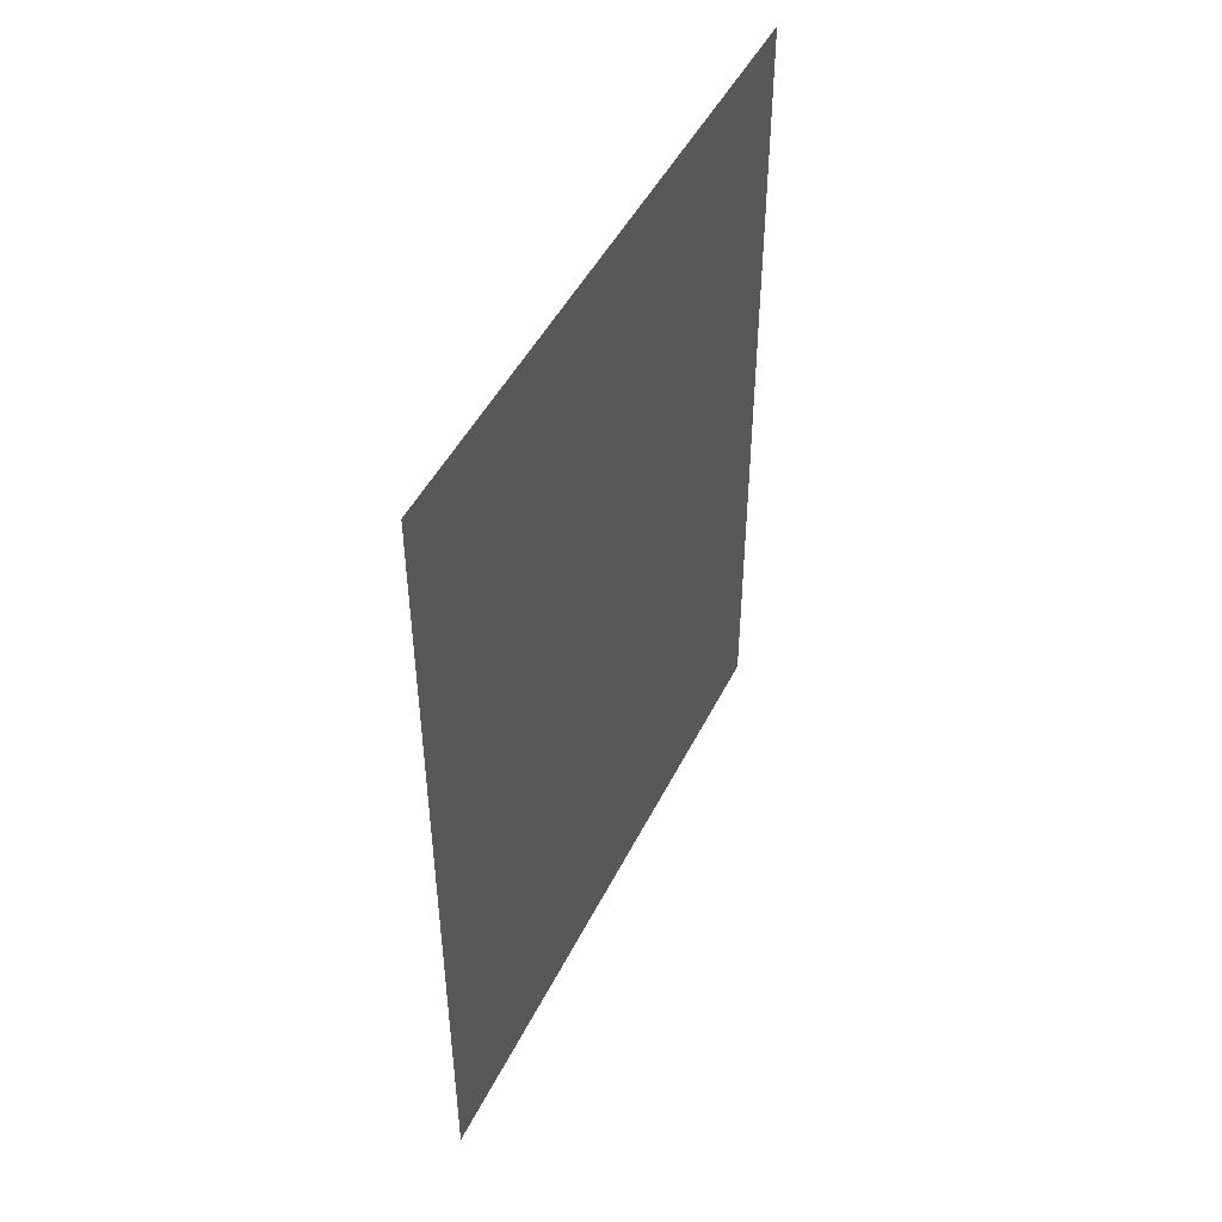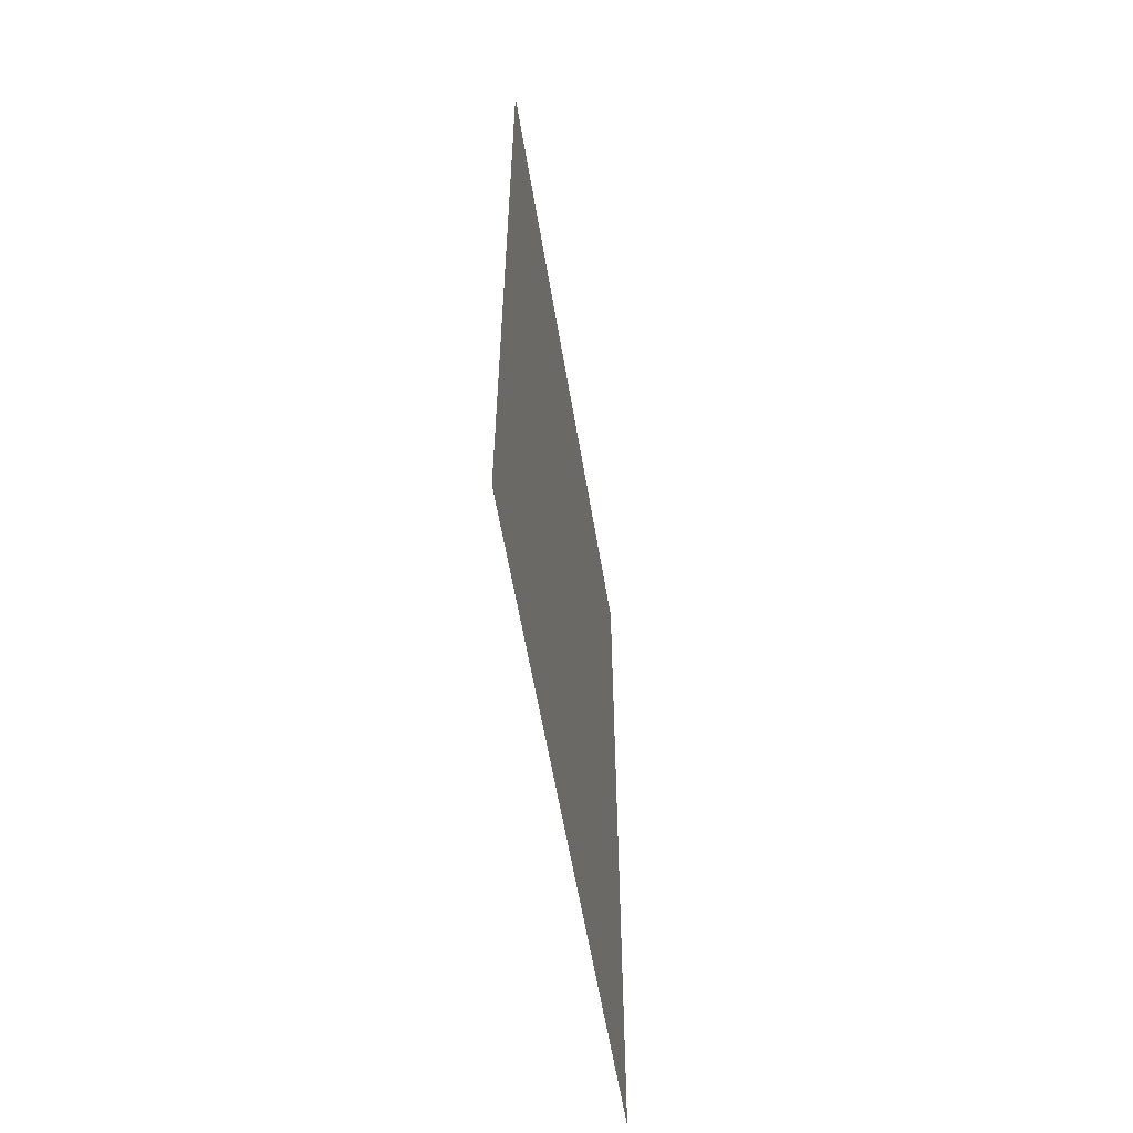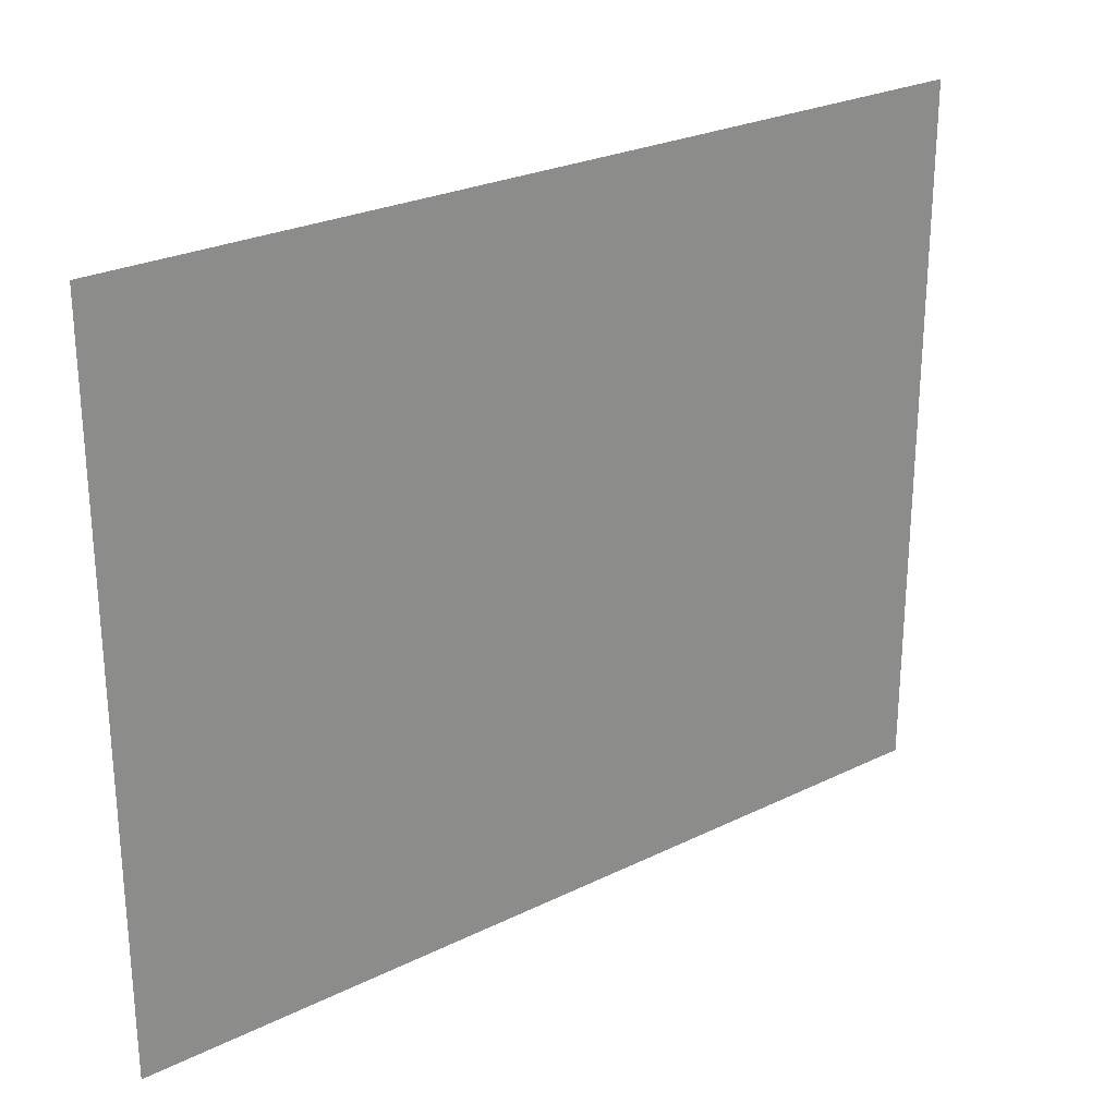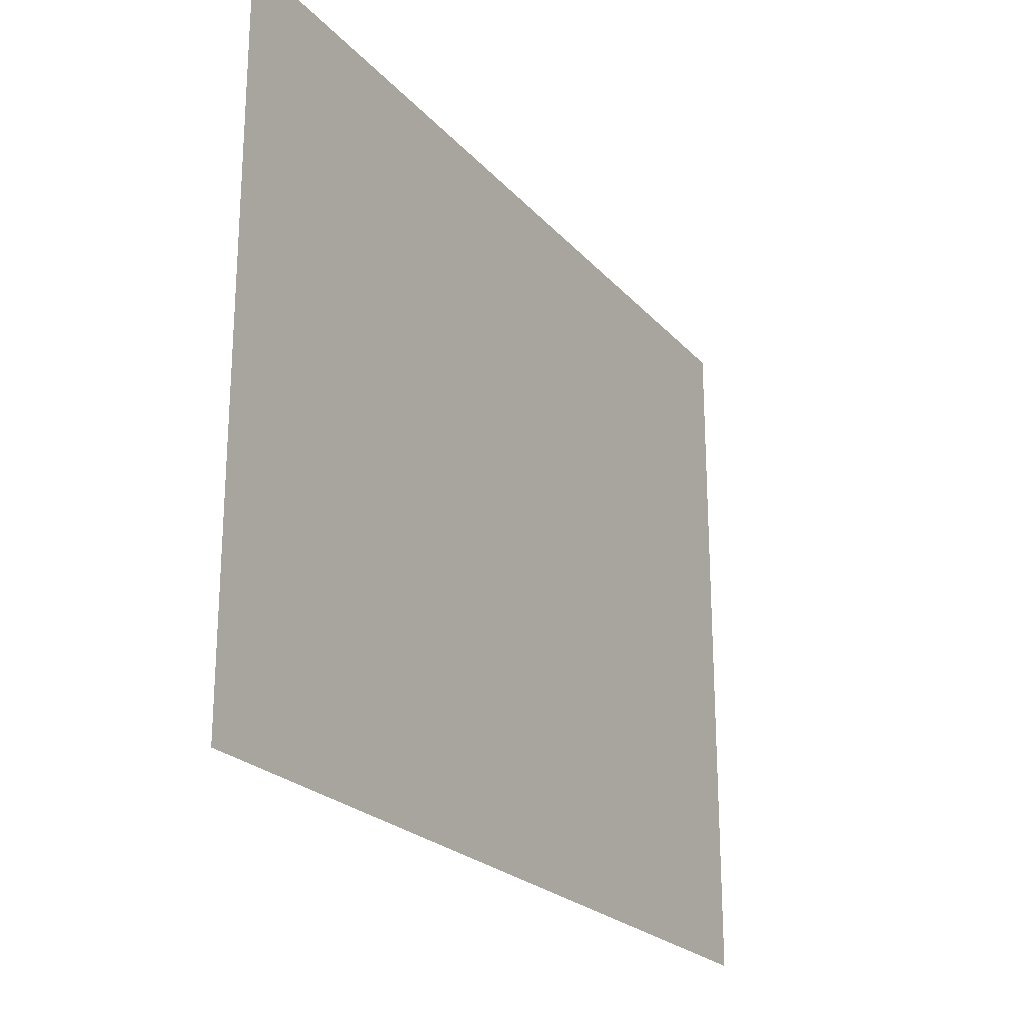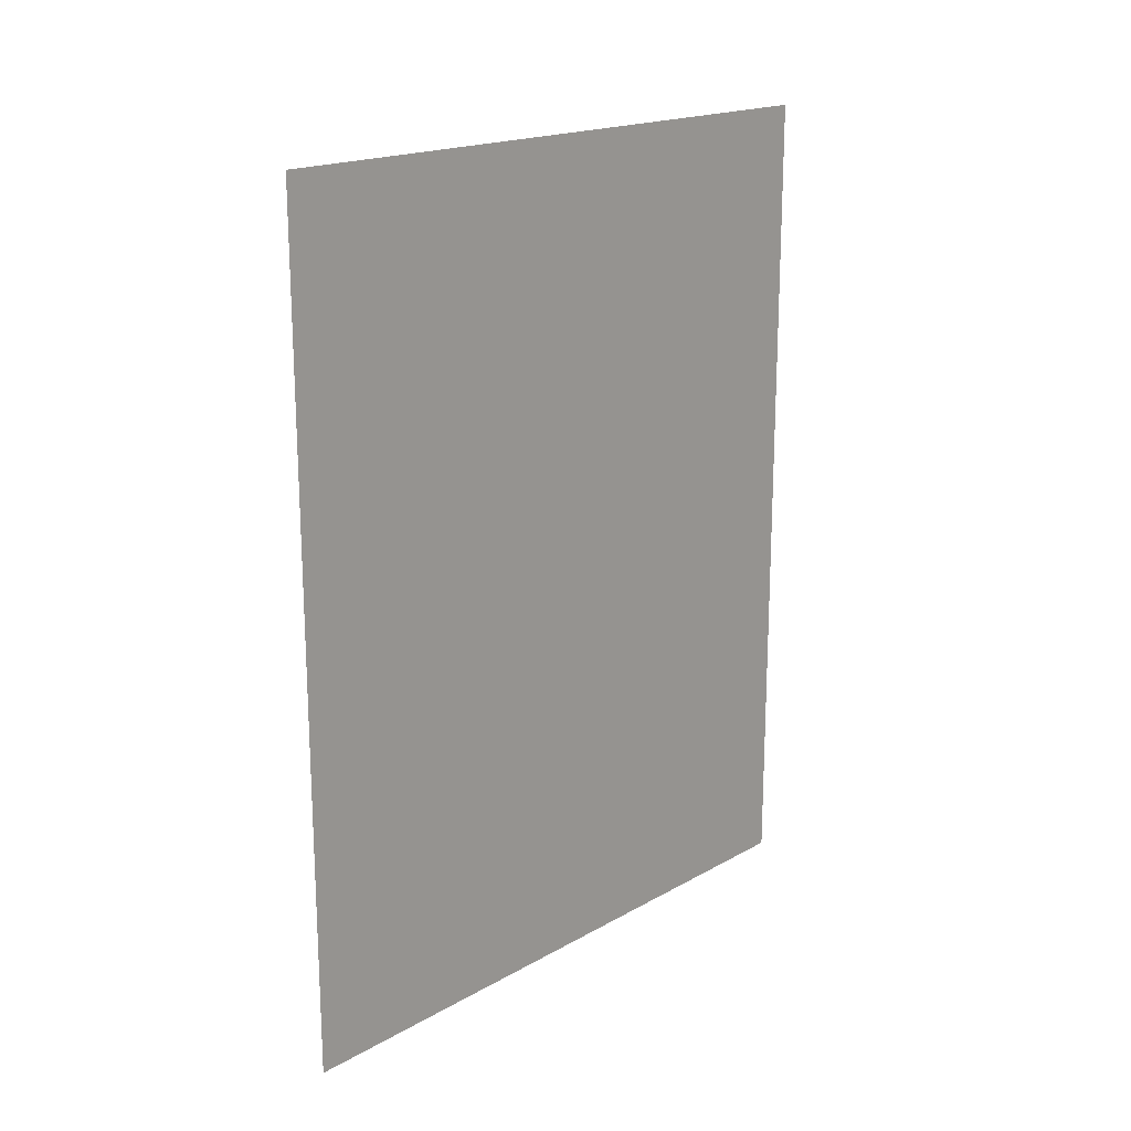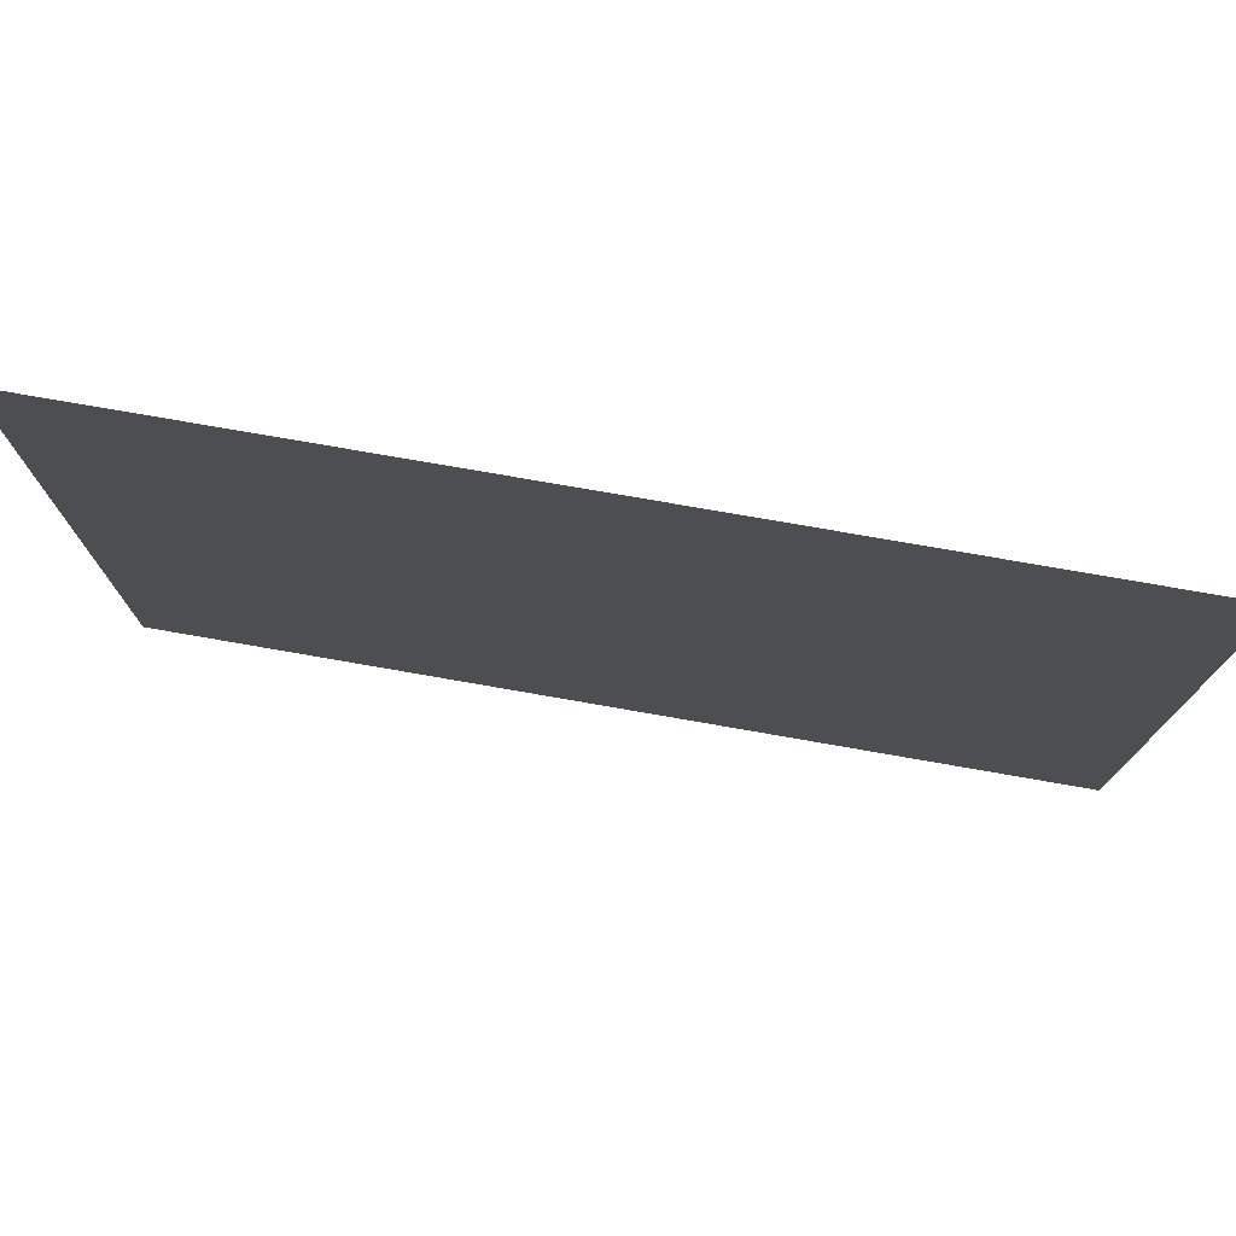
<metadata>
{"format":"obj","ext":"obj","renderer":"f3d","projection":"perspective","resolution":1024,"background":"white","views":[{"elev":47.3,"azim":25.5,"up":"+Z"},{"elev":-58.3,"azim":-170.6,"up":"+Z"},{"elev":25.8,"azim":-128.1,"up":"+Y"},{"elev":-23.1,"azim":-149.9,"up":"+Y"},{"elev":18.4,"azim":42.8,"up":"+Z"},{"elev":76.5,"azim":99.9,"up":"+Y"}]}
</metadata>
<code>
o Plane.001_Plane.003
v -6.86 0.1577 -6.198
v -6.86 0.1577 -1.847
v -6.86 3.62 -1.847
v -6.86 3.62 -6.198
f 1 4 3 2

</code>
